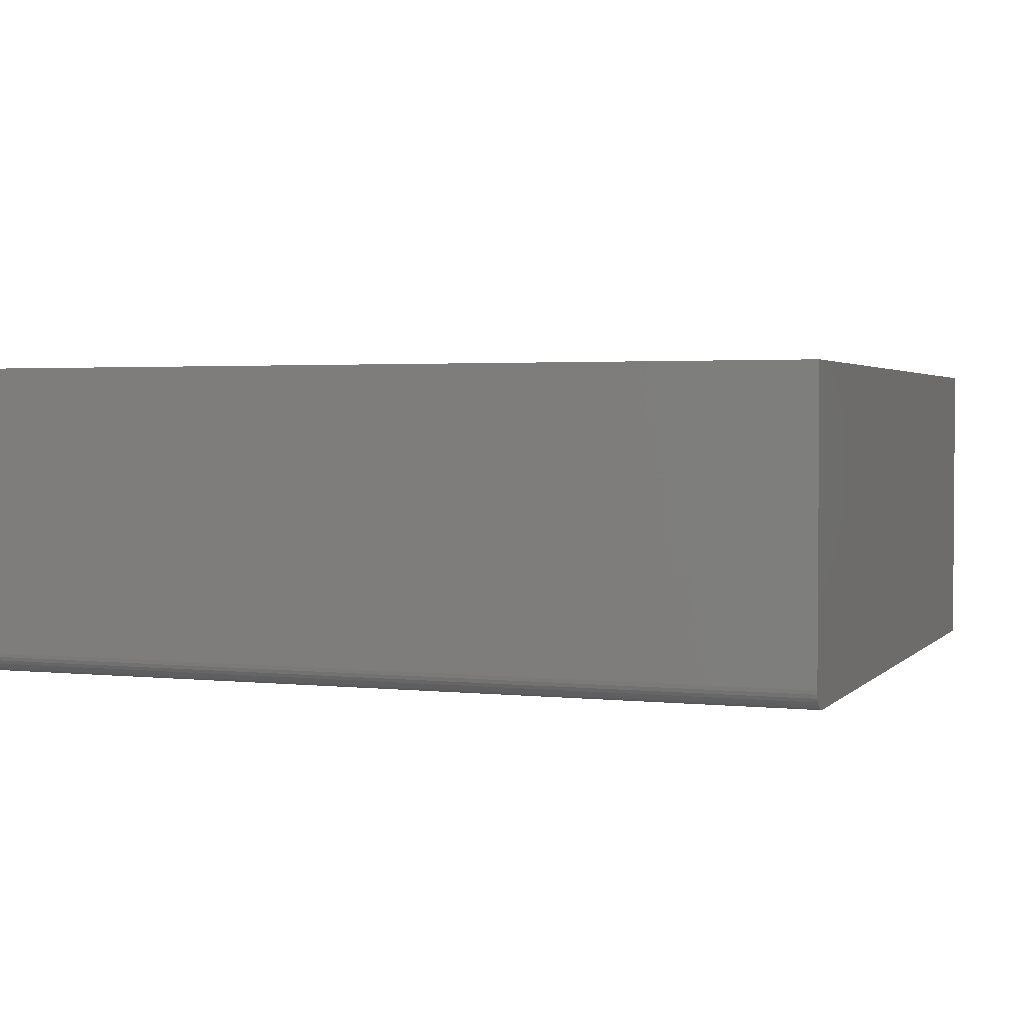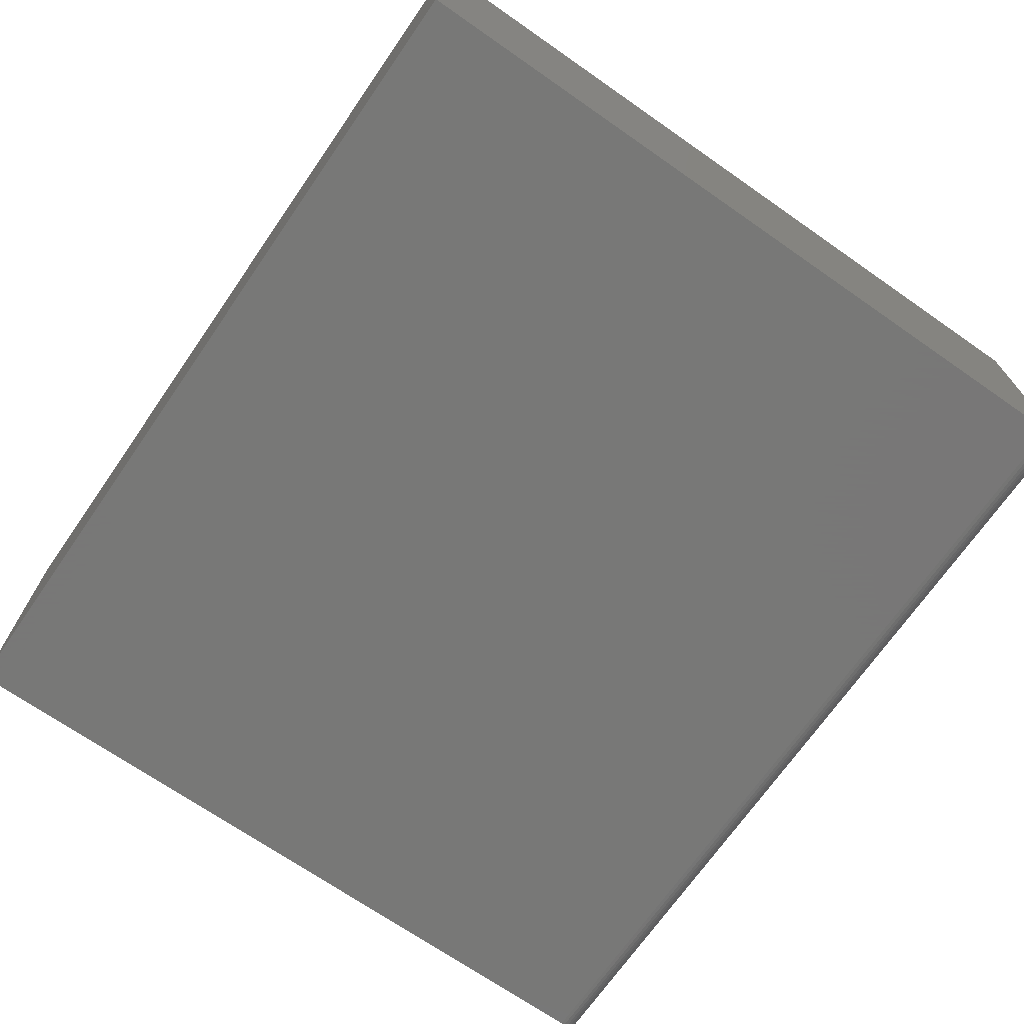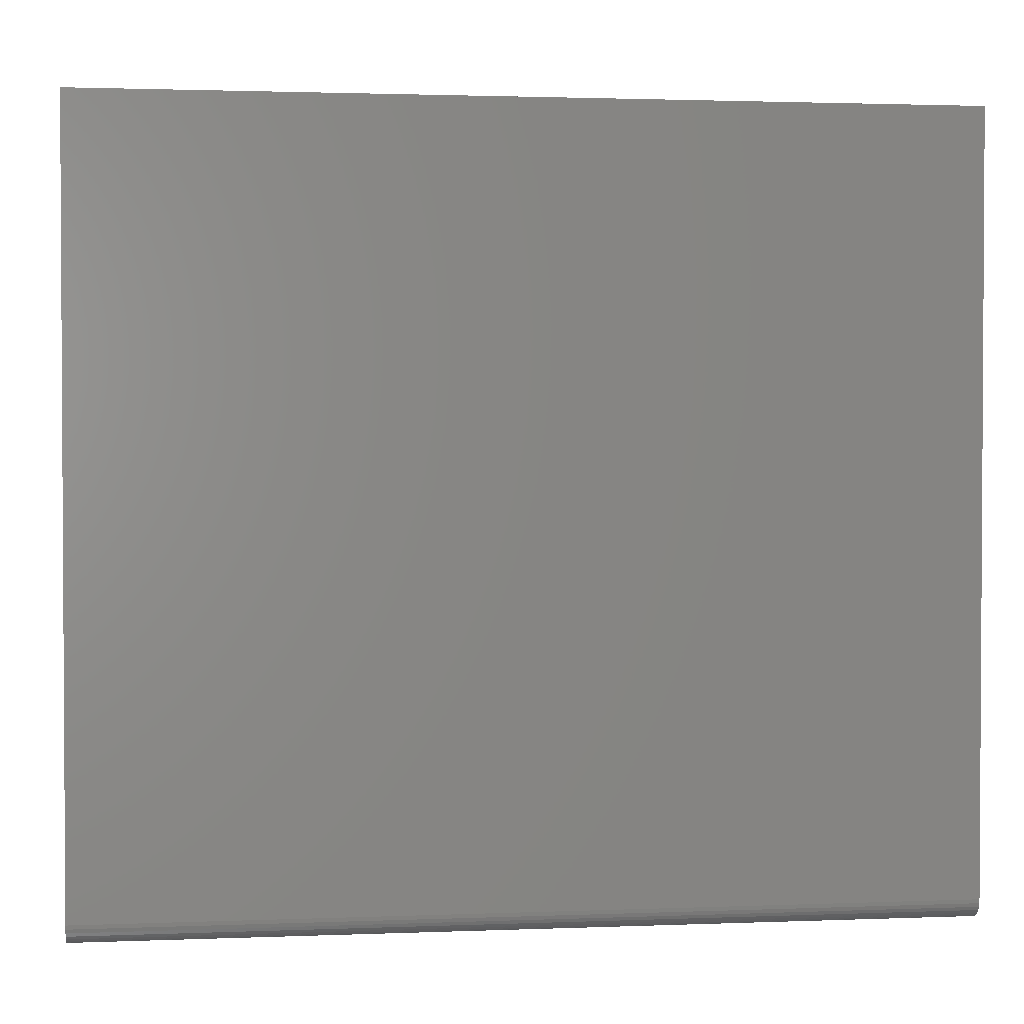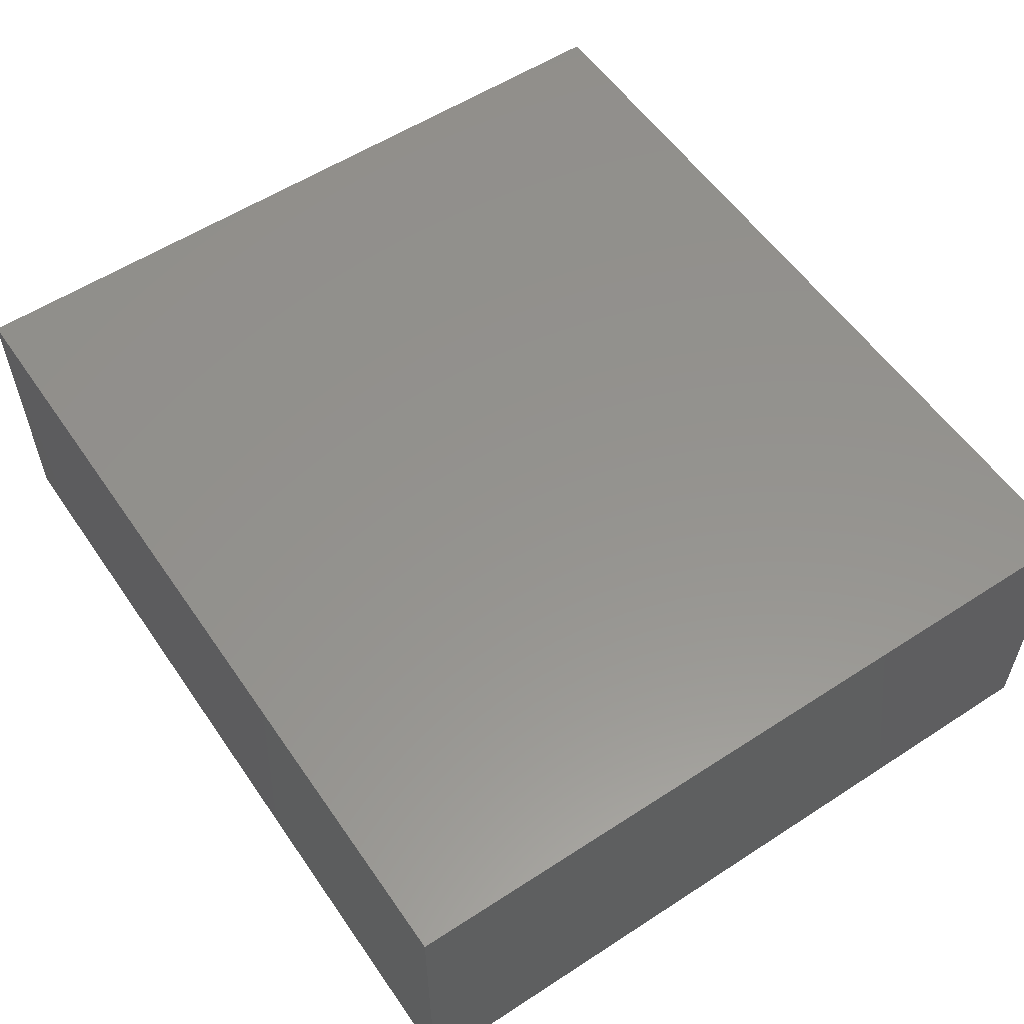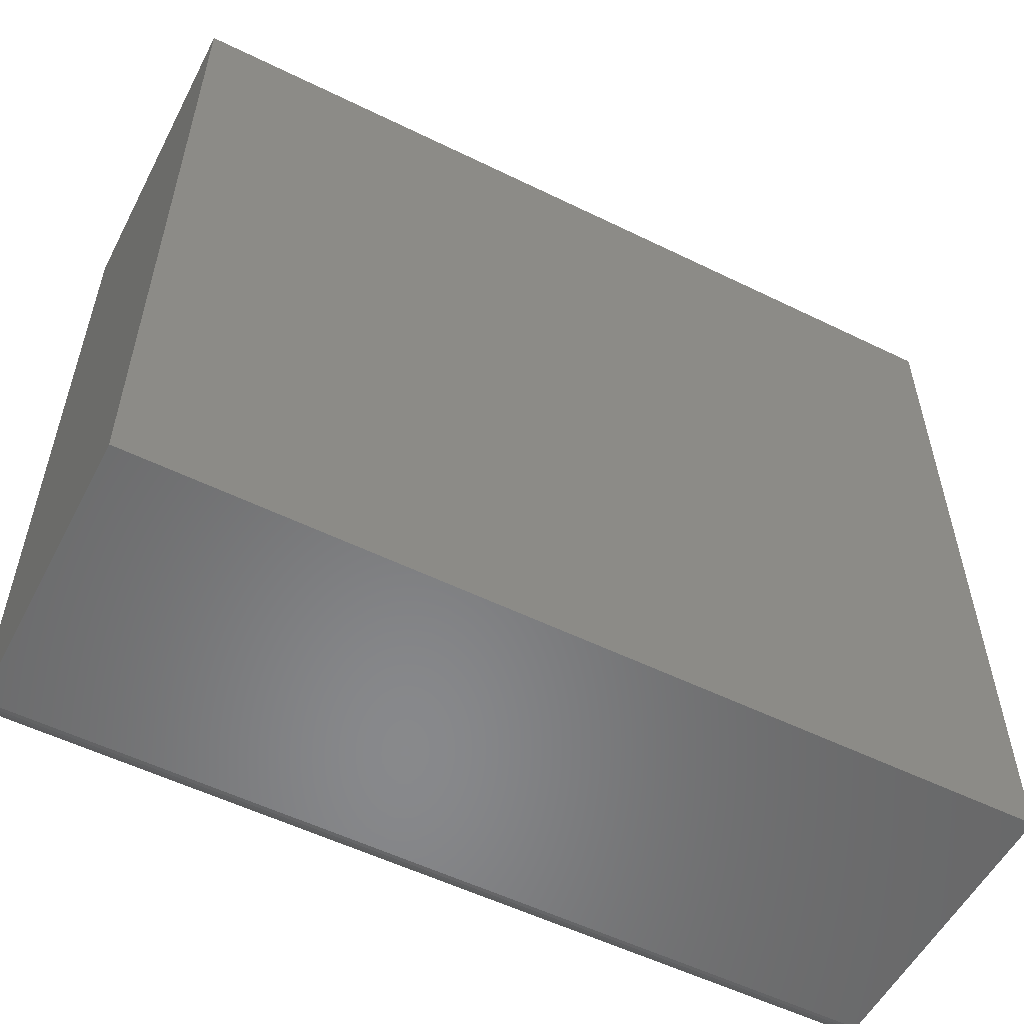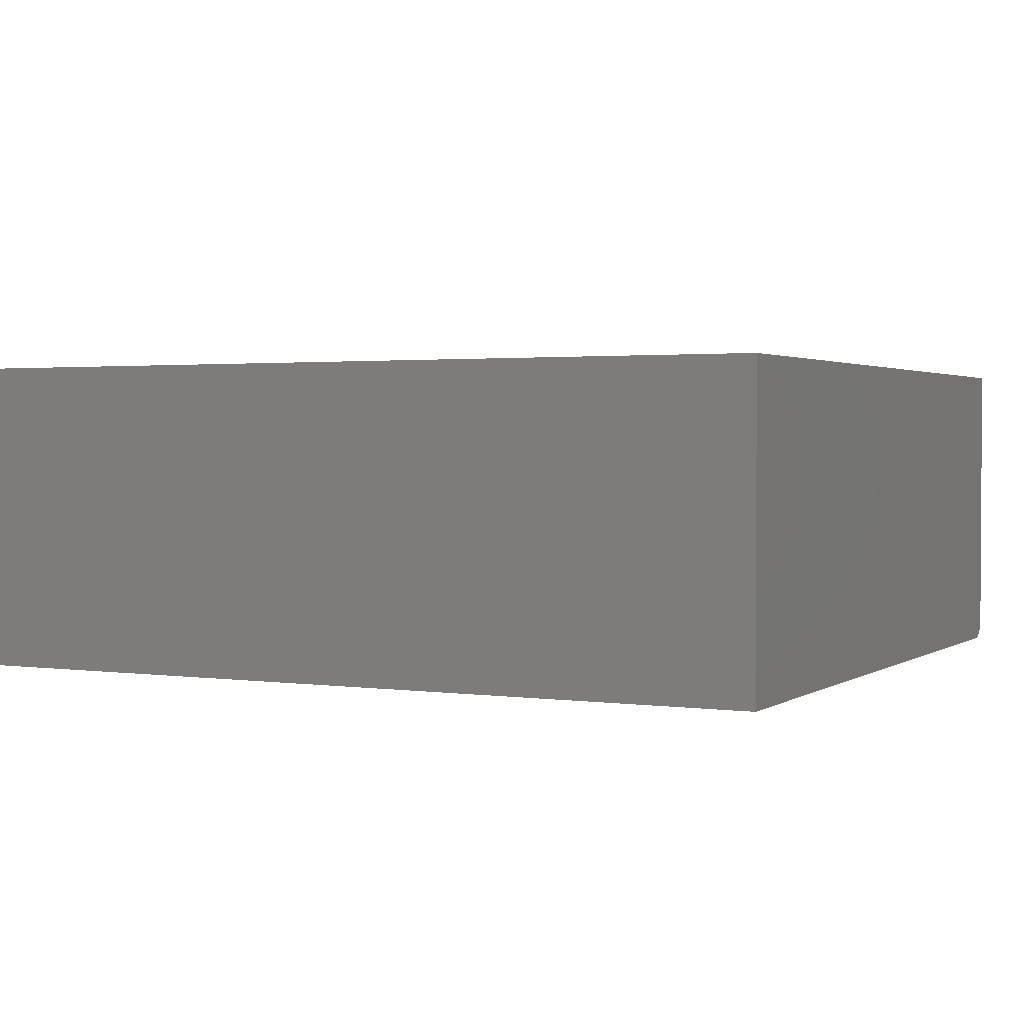
<metadata>
{"format":"stl","ext":"stl","renderer":"f3d","projection":"perspective","resolution":1024,"background":"white","views":[{"elev":2.4,"azim":-159.4,"up":"+Y"},{"elev":-70.4,"azim":55.2,"up":"+Y"},{"elev":1.9,"azim":-8.0,"up":"+Z"},{"elev":56.4,"azim":-124.2,"up":"+Y"},{"elev":-55.1,"azim":152.7,"up":"+Z"},{"elev":1.9,"azim":26.8,"up":"+Y"}]}
</metadata>
<code>
# stl→obj: 24 verts, 44 faces
v 0 0.02344 0
v 0 0.3663 0
v 1.023 0.02344 0
v 1.023 0.3663 0
v 0 0.01447 0.001784
v 0 0.01887 0.0004503
v 0 0.00395 0.01042
v 0 0.001784 0.01447
v 0 0.01042 0.00395
v 0 0.006865 0.006865
v 0 0.3663 0.9219
v 0 0.0004503 0.01887
v 0 0 0.02344
v 0 0 0.9219
v 1.023 0.01042 0.00395
v 1.023 0.001784 0.01447
v 1.023 0.00395 0.01042
v 1.023 0.006865 0.006865
v 1.023 0.3663 0.9219
v 1.023 0 0.9219
v 1.023 0 0.02344
v 1.023 0.0004503 0.01887
v 1.023 0.01447 0.001784
v 1.023 0.01887 0.0004503
f 1 2 3
f 3 2 4
f 1 5 2
f 1 6 5
f 7 8 9
f 9 10 7
f 11 2 12
f 11 12 13
f 11 13 14
f 12 2 5
f 12 5 9
f 12 9 8
f 15 16 17
f 15 17 18
f 19 20 21
f 19 21 22
f 19 22 4
f 22 16 15
f 22 15 23
f 22 23 24
f 22 24 3
f 22 3 4
f 14 13 20
f 20 13 21
f 1 3 6
f 6 3 24
f 6 24 5
f 5 24 23
f 5 23 9
f 9 23 15
f 9 15 10
f 10 15 18
f 10 18 7
f 7 18 17
f 7 17 8
f 8 17 16
f 8 16 12
f 12 16 22
f 12 22 13
f 13 22 21
f 14 20 11
f 11 20 19
f 19 4 11
f 11 4 2

</code>
